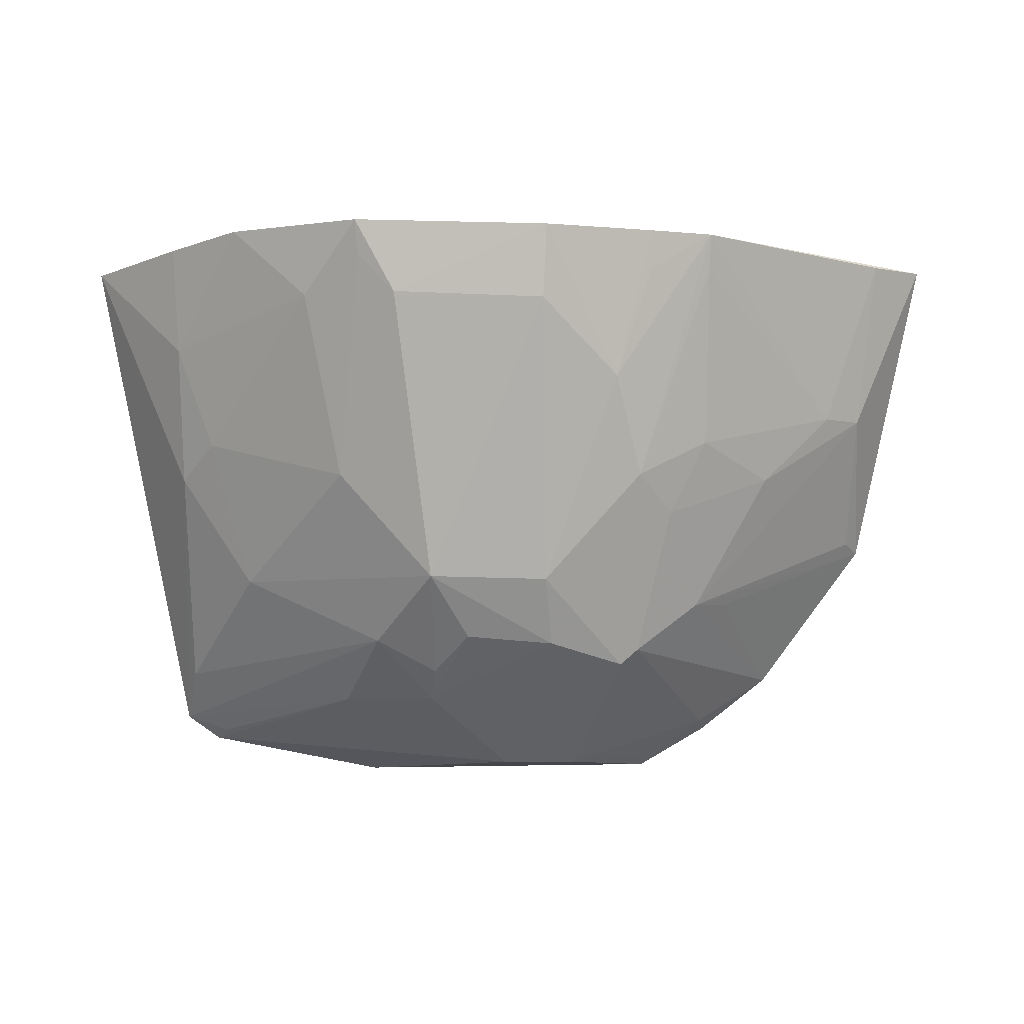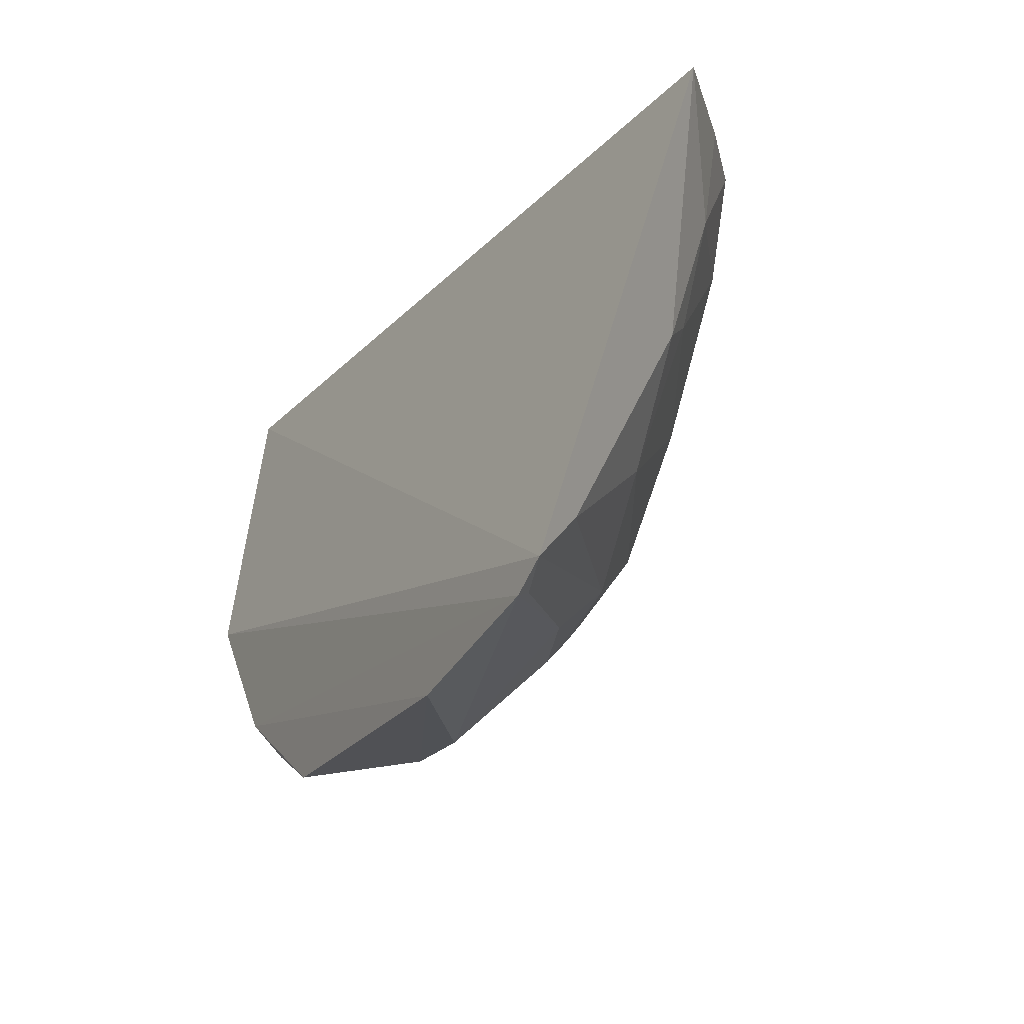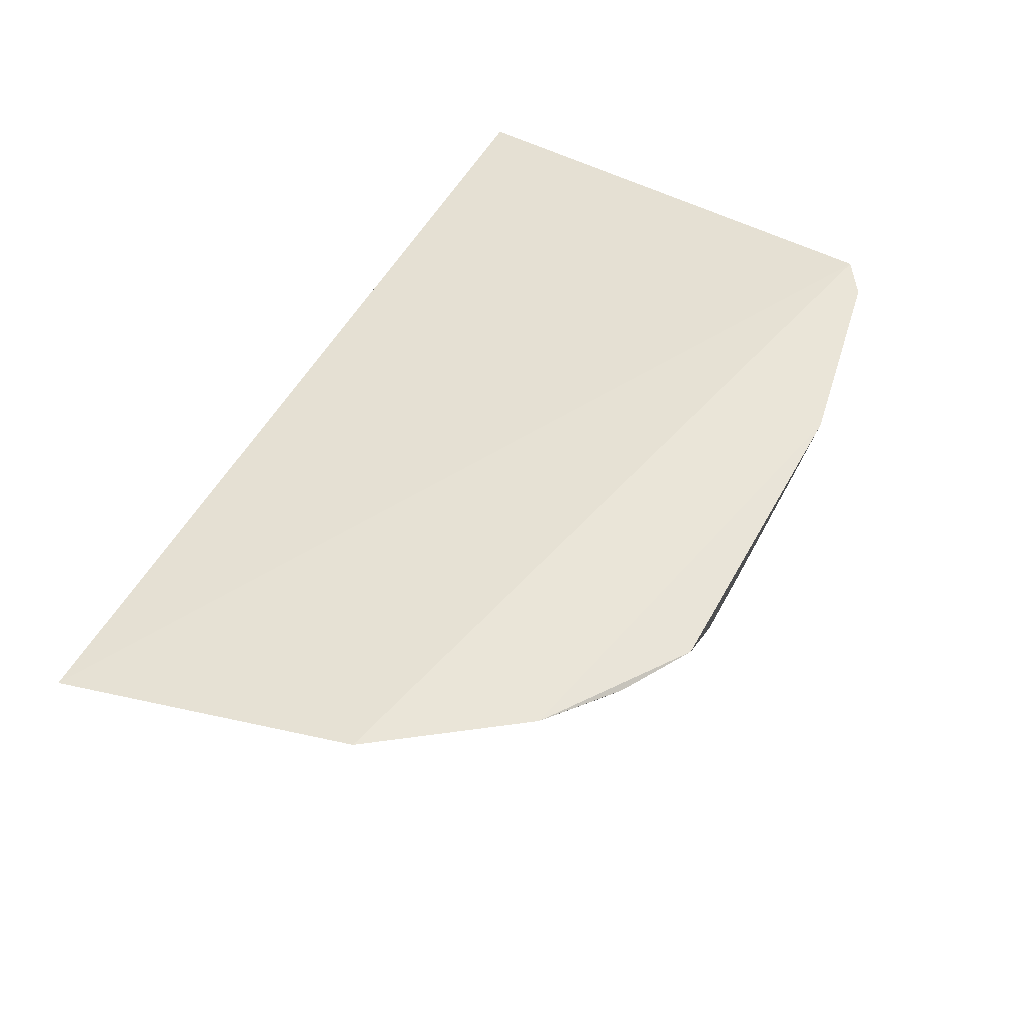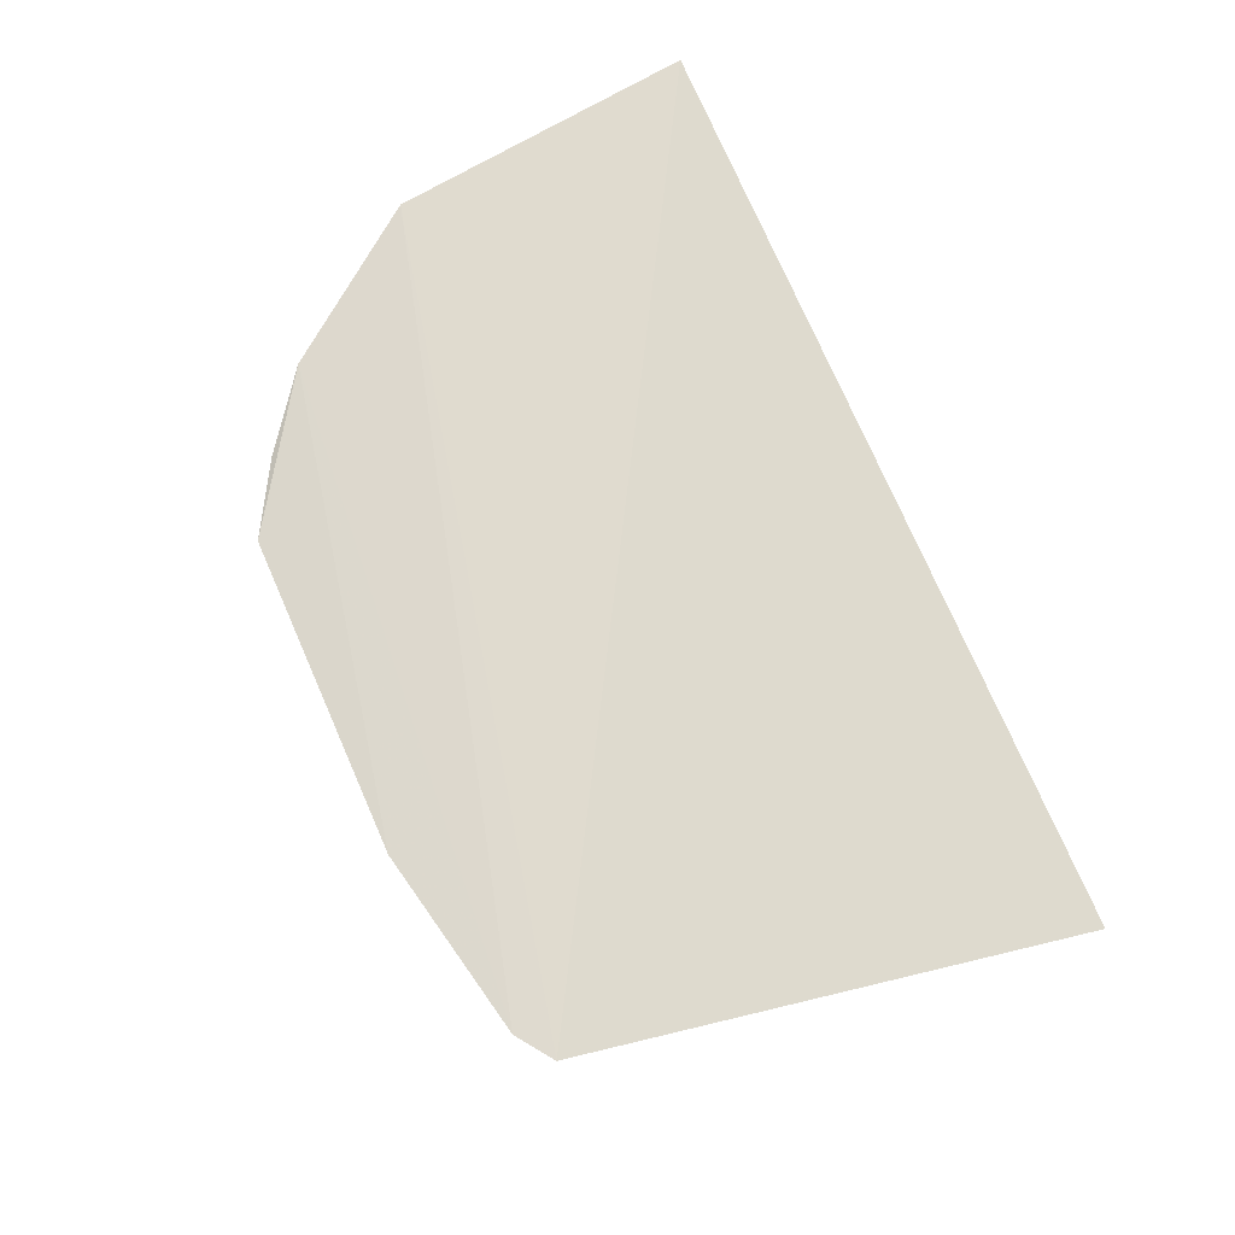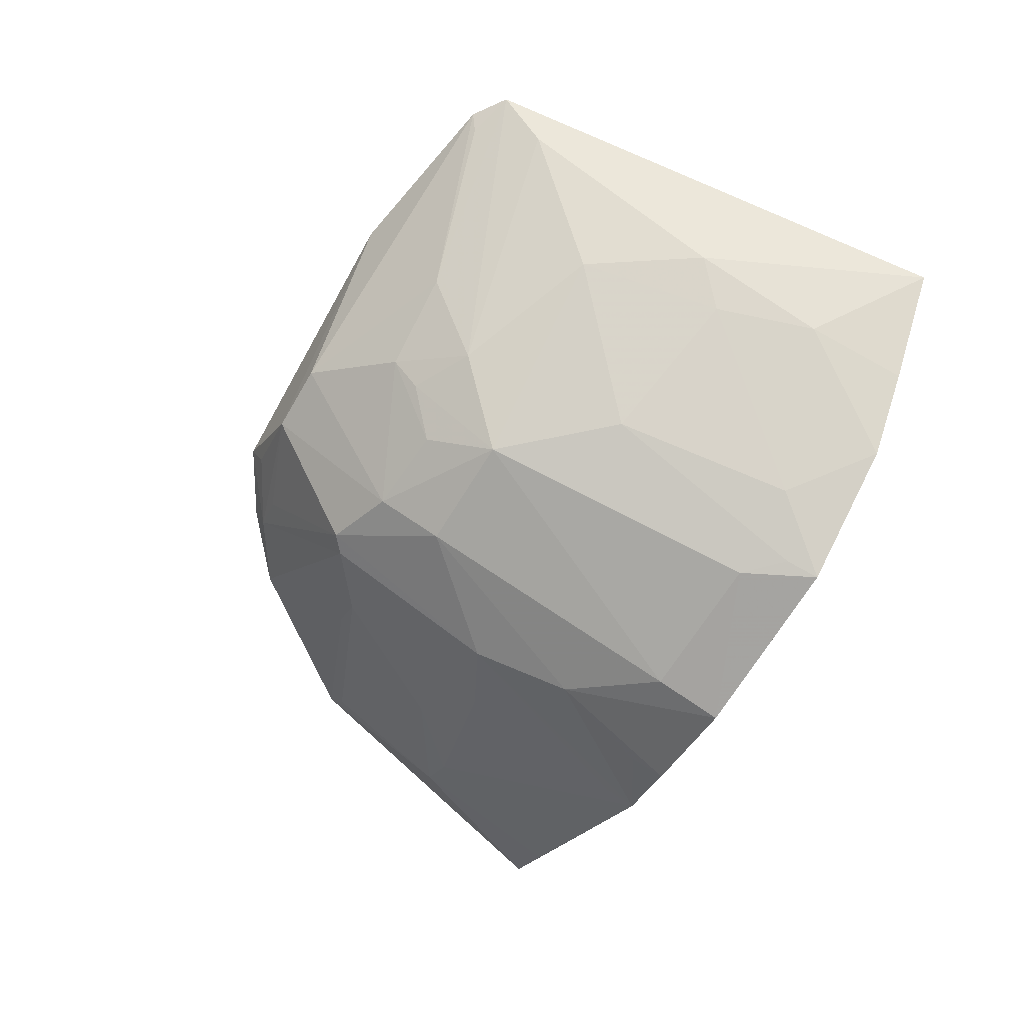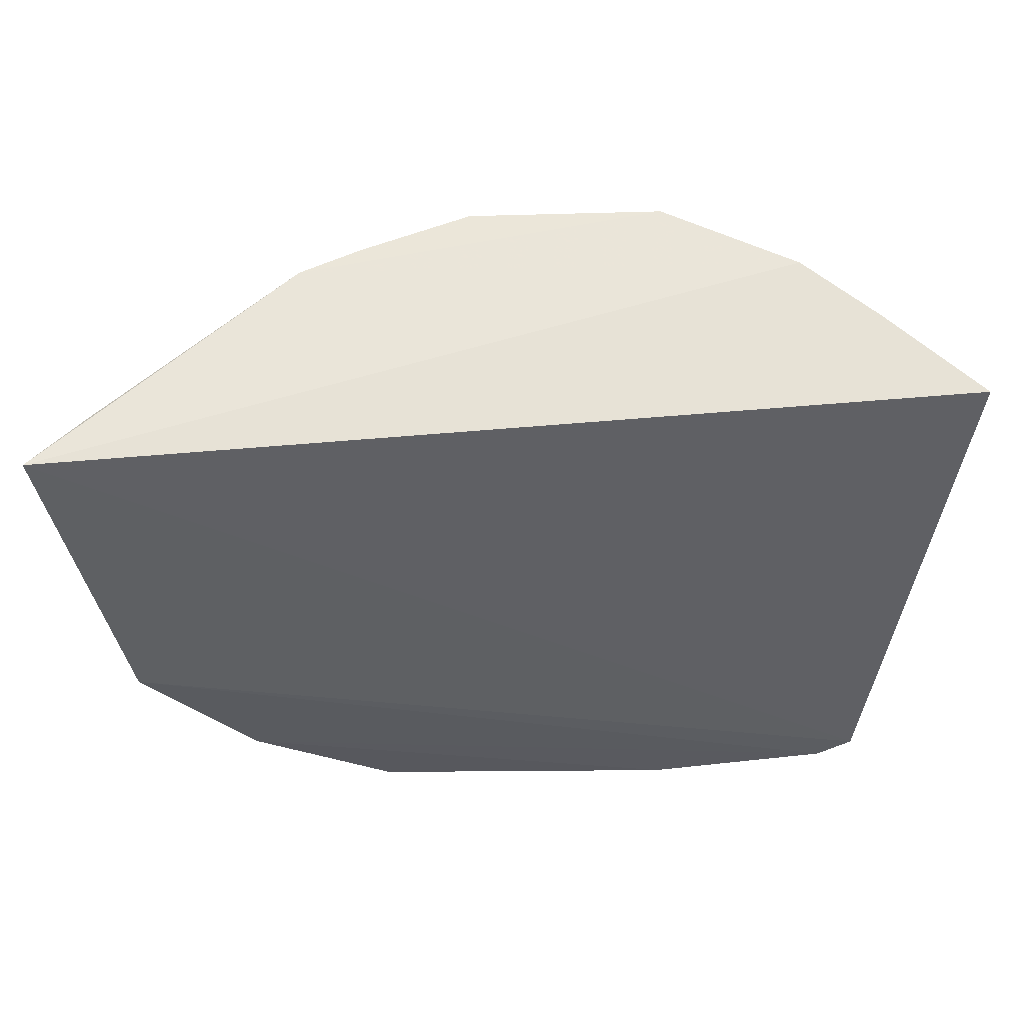
<metadata>
{"format":"obj","ext":"obj","renderer":"f3d","projection":"perspective","resolution":1024,"background":"white","views":[{"elev":-3.2,"azim":1.3,"up":"+Z"},{"elev":-24.3,"azim":-117.5,"up":"+Z"},{"elev":59.5,"azim":118.5,"up":"+Y"},{"elev":71.7,"azim":-114.6,"up":"+Y"},{"elev":-69.8,"azim":-120.2,"up":"+Y"},{"elev":57.1,"azim":178.6,"up":"+Z"}]}
</metadata>
<code>
v 0.02872 -0.3067 -0.2326
v 0.2019 -0.1859 -0.2334
v -0.1764 -0.2149 -0.2379
v -0.1432 -0.1635 -0.4418
v 0.03912 -0.2035 -0.4603
v -0.05979 -0.2727 -0.3339
v -0.1058 -0.2759 -0.2296
v 0.06782 -0.2447 -0.4088
v 0.1307 -0.1616 -0.4242
v -0.02084 -0.2428 -0.4182
v 0.0986 -0.2775 -0.232
v -0.05083 -0.3054 -0.2303
v -0.135 -0.2271 -0.3332
v 0.07264 -0.1637 -0.464
v 0.1755 -0.161 -0.3639
v 0.0994 -0.1757 -0.4426
v -0.04589 -0.2452 -0.4049
v 0.009151 -0.2051 -0.4602
v 0.03039 -0.258 -0.4059
v 0.1555 -0.2143 -0.3047
v 0.0683 -0.274 -0.3339
v -0.07361 -0.2883 -0.259
v -0.1349 -0.2451 -0.2767
v -0.05436 -0.1626 -0.4659
v 0.1087 -0.2161 -0.3888
v 0.06056 -0.2451 -0.4152
v 0.1013 -0.1642 -0.447
v 0.06984 -0.1763 -0.459
v -0.06187 -0.216 -0.4315
v -0.105 -0.2275 -0.3788
v -0.02094 -0.2729 -0.3772
v -0.02306 -0.2316 -0.4306
v 0.1792 -0.208 -0.2344
v 0.1712 -0.1998 -0.3049
v 0.05805 -0.288 -0.2934
v 0.09701 -0.2582 -0.3192
v -0.1202 -0.242 -0.3186
v -0.1366 -0.2506 -0.233
v -0.1291 -0.1625 -0.4517
v 0.08378 -0.1874 -0.4439
v 0.02798 -0.2721 -0.3785
v -0.1373 -0.1817 -0.4209
v -0.005684 -0.258 -0.403
v -0.03474 -0.3024 -0.2598
v 0.1695 -0.1708 -0.3599
v 0.1256 -0.2302 -0.3337
v 0.07329 -0.2893 -0.2323
v 0.09813 -0.2747 -0.246
v 0.08198 -0.2584 -0.3495
v -0.124 -0.1694 -0.4477
v 0.02727 -0.303 -0.2624
v -0.04971 -0.3018 -0.2444
v 0.09433 -0.2318 -0.3892
v 0.07301 -0.2875 -0.2479
f 3 2 4
f 11 2 7
f 12 11 7
f 13 3 4
f 15 4 2
f 16 9 8
f 19 18 5
f 22 12 7
f 23 3 13
f 23 22 7
f 24 9 14
f 24 14 5
f 24 5 18
f 25 9 15
f 26 16 8
f 26 19 5
f 26 8 21
f 27 16 14
f 27 14 9
f 27 9 16
f 28 16 5
f 28 5 14
f 28 14 16
f 29 17 4
f 31 17 10
f 31 30 17
f 31 6 30
f 32 18 19
f 32 29 18
f 32 10 17
f 32 17 29
f 33 2 11
f 33 11 20
f 34 15 2
f 34 33 20
f 34 2 33
f 35 21 11
f 37 6 22
f 37 30 6
f 37 13 30
f 37 23 13
f 37 22 23
f 38 23 7
f 38 3 23
f 38 7 2
f 38 2 3
f 39 15 9
f 39 9 24
f 39 4 15
f 39 24 18
f 39 18 29
f 40 26 5
f 40 5 16
f 40 16 26
f 41 26 21
f 41 19 26
f 41 21 35
f 41 31 19
f 42 30 13
f 42 13 4
f 42 4 17
f 42 17 30
f 43 31 10
f 43 19 31
f 43 32 19
f 43 10 32
f 44 6 31
f 44 1 12
f 45 15 34
f 46 34 20
f 46 20 36
f 47 1 35
f 47 12 1
f 47 11 12
f 48 36 20
f 48 20 11
f 48 11 21
f 48 21 36
f 49 36 21
f 49 21 8
f 49 46 36
f 50 39 29
f 50 29 4
f 50 4 39
f 51 41 35
f 51 35 1
f 51 1 44
f 51 44 31
f 51 31 41
f 52 44 12
f 52 6 44
f 52 22 6
f 52 12 22
f 53 25 15
f 53 15 45
f 53 45 34
f 53 34 46
f 53 8 9
f 53 9 25
f 53 49 8
f 53 46 49
f 54 47 35
f 54 35 11
f 54 11 47

</code>
